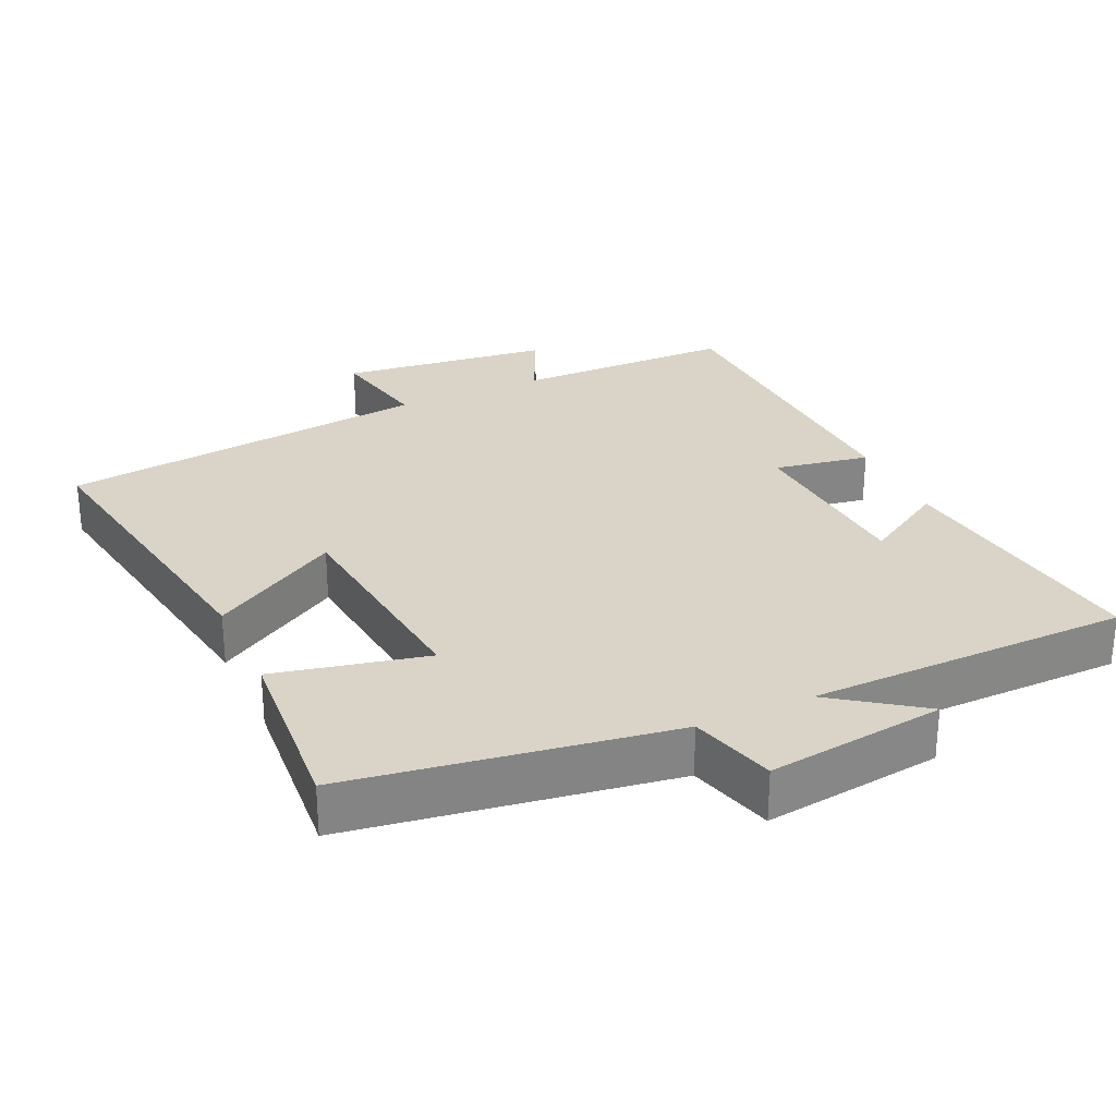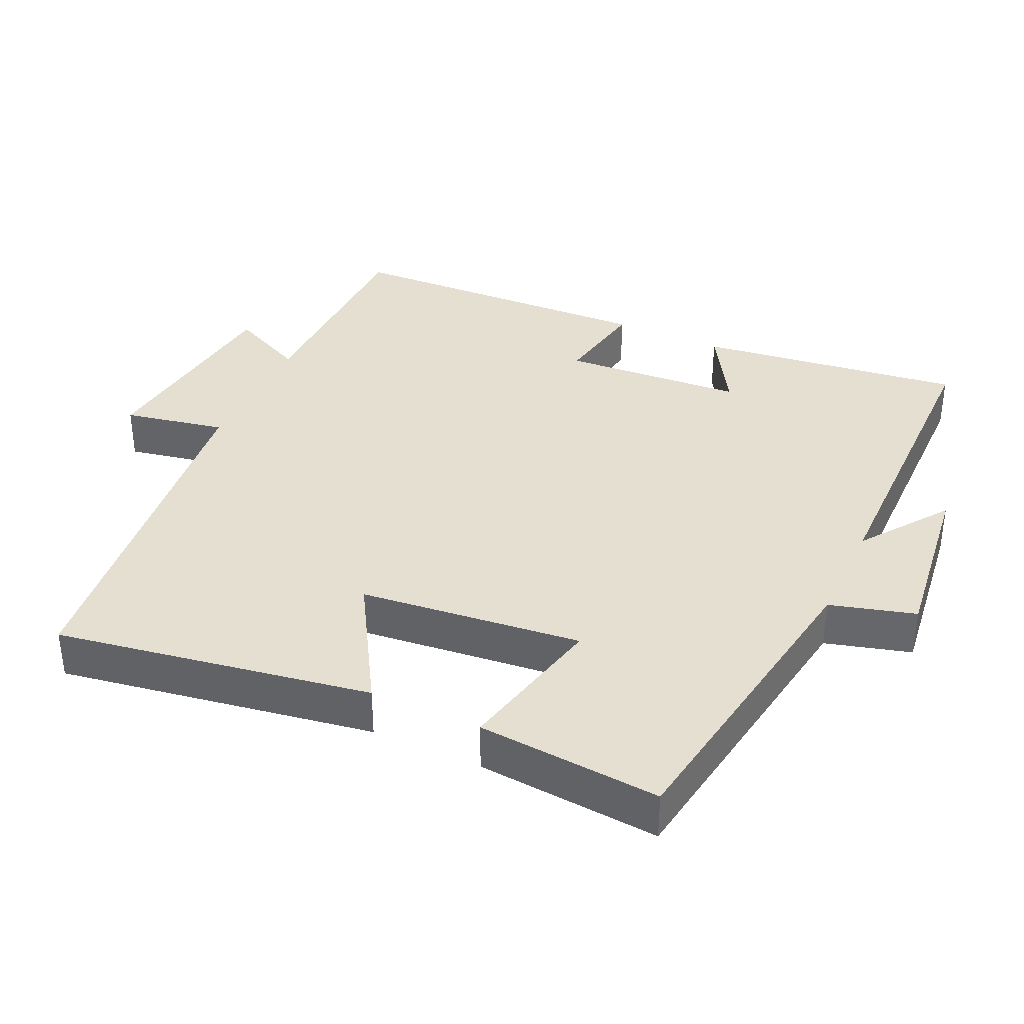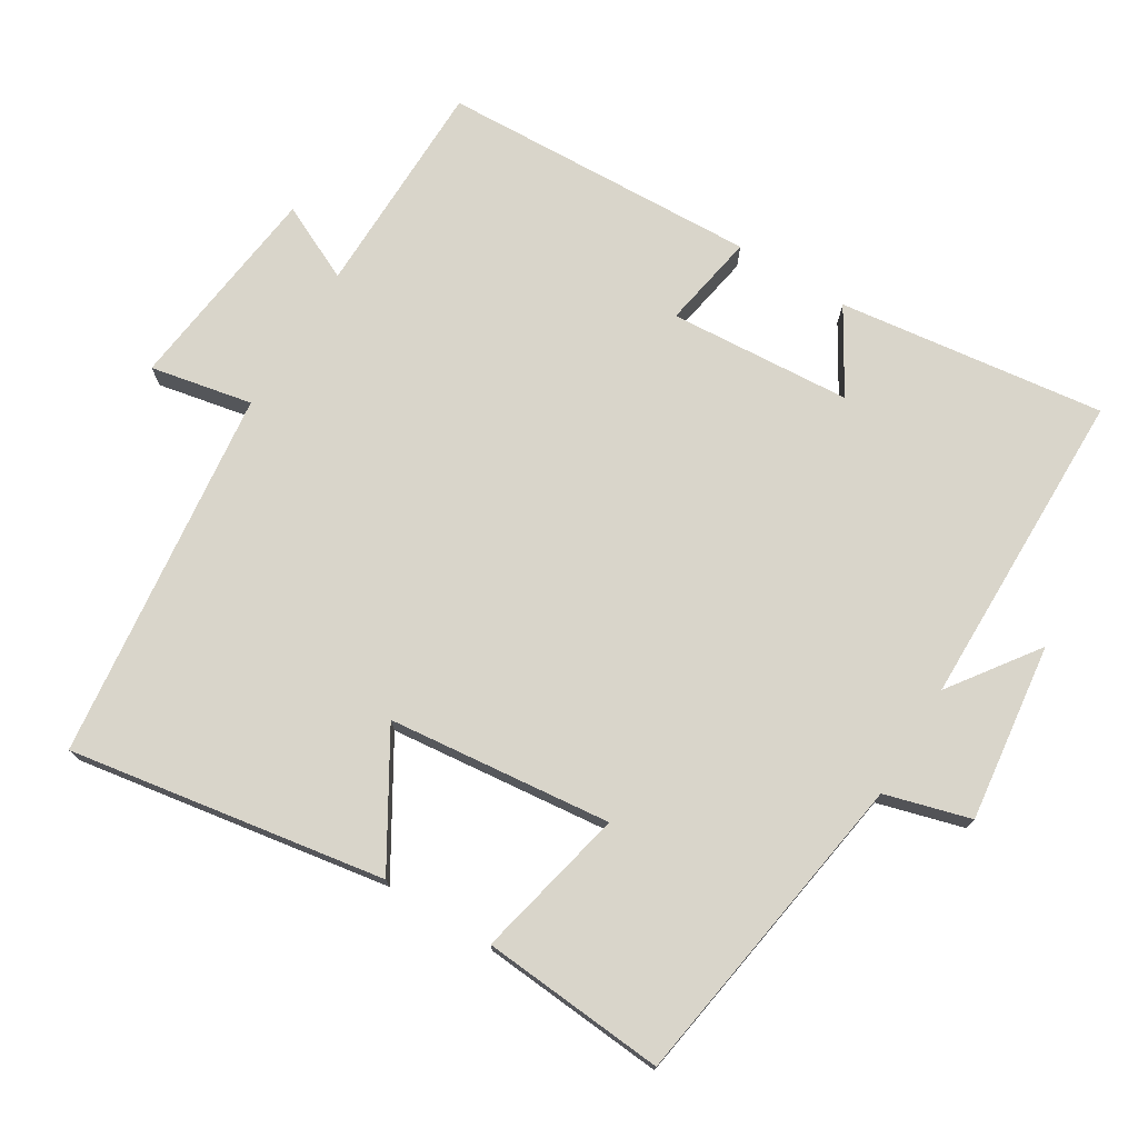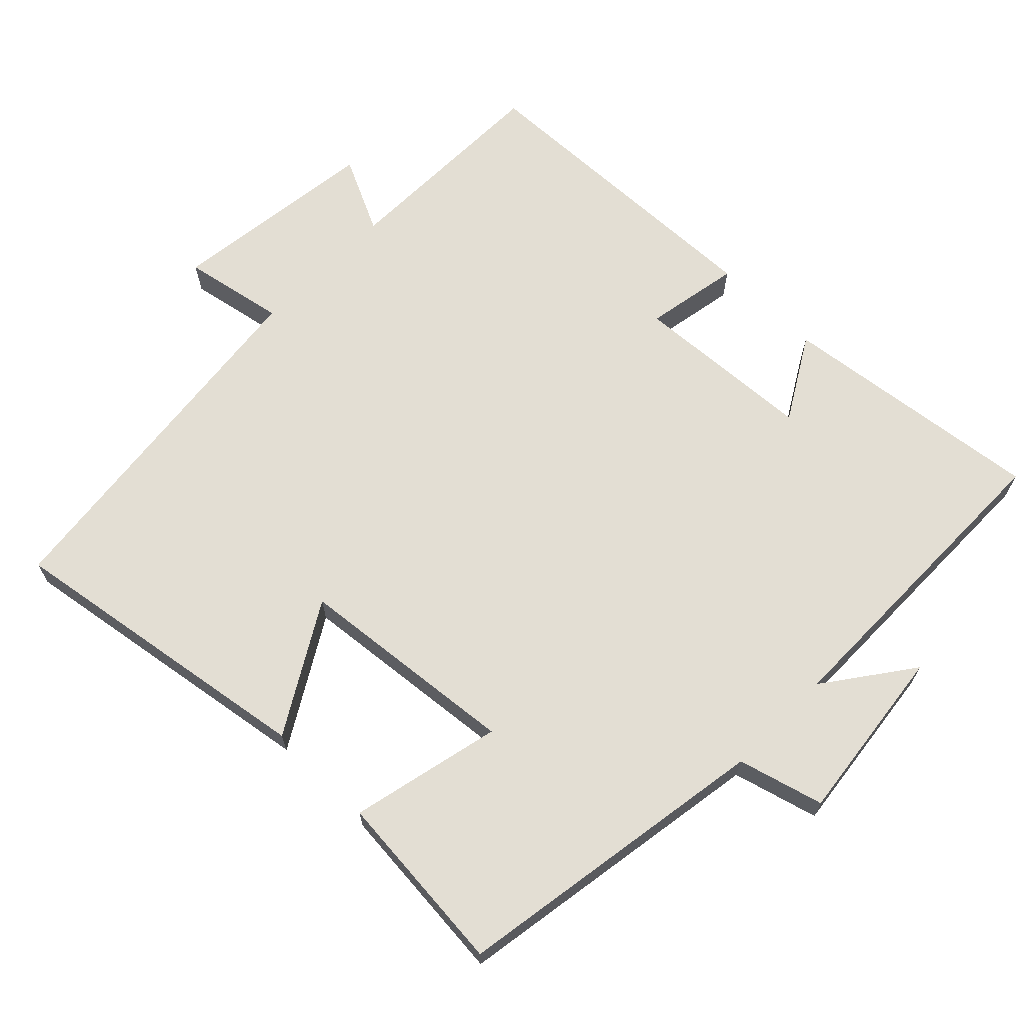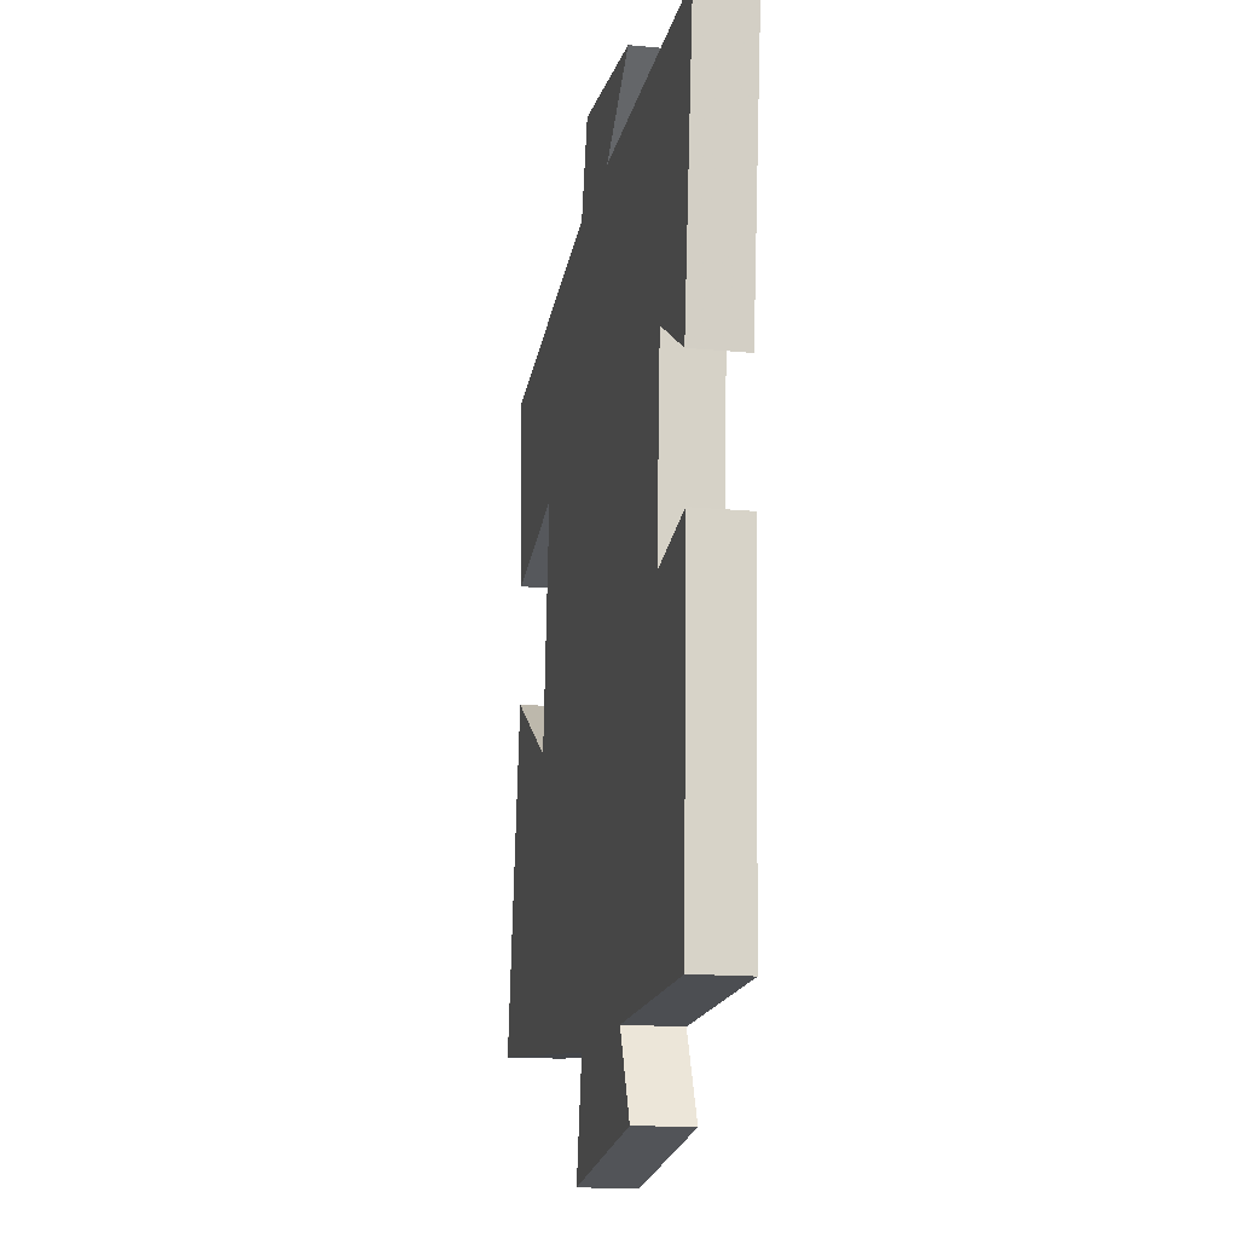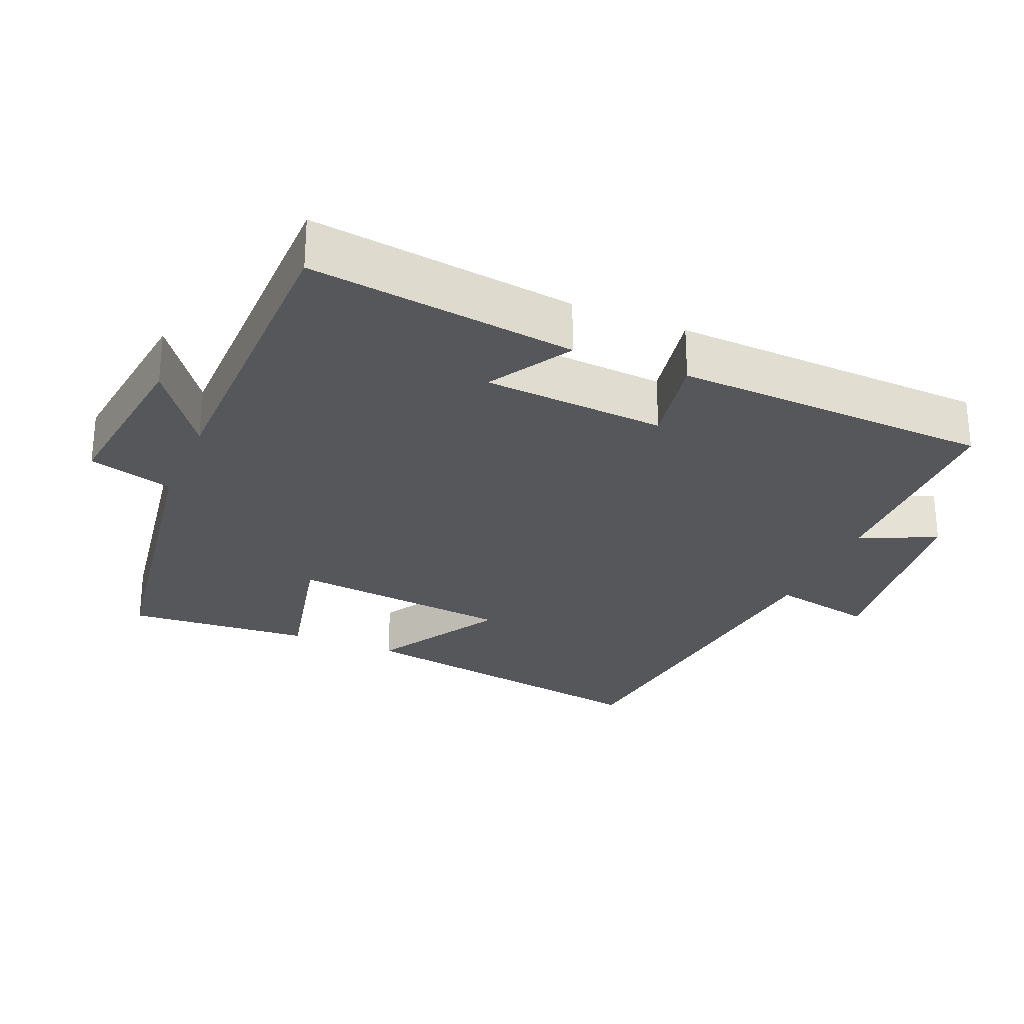
<metadata>
{"format":"obj","ext":"obj","renderer":"f3d","projection":"perspective","resolution":1024,"background":"white","views":[{"elev":28.4,"azim":-24.7,"up":"+Y"},{"elev":36.6,"azim":-65.1,"up":"+Y"},{"elev":74.7,"azim":-58.5,"up":"+Y"},{"elev":67.3,"azim":-45.3,"up":"+Y"},{"elev":-16.1,"azim":78.9,"up":"+Z"},{"elev":-27.2,"azim":67.3,"up":"+Y"}]}
</metadata>
<code>
v 0.549 0.07 0.495
v 0.5 0.07 0.118
v 0.383 0.07 0.188
v 0.365 0.07 -0.07
v 0.5 0.07 -0.046
v 0.481 0.07 -0.496
v 0.171 0.07 -0.5
v 0.222 0.07 -0.608
v -0.076 0.07 -0.644
v -0.047 0.07 -0.5
v -0.574 0.07 -0.438
v -0.5 0.07 0.009
v -0.319 0.07 -0.099
v -0.285 0.07 0.217
v -0.5 0.07 0.169
v -0.521 0.07 0.43
v -0.067 0.07 0.5
v -0.033 0.07 0.621
v 0.219 0.07 0.589
v 0.095 0.07 0.5
v 0.549 0 0.495
v 0.5 0 0.118
v 0.383 0 0.188
v 0.365 0 -0.07
v 0.5 0 -0.046
v 0.481 0 -0.496
v 0.171 0 -0.5
v 0.222 0 -0.608
v -0.076 0 -0.644
v -0.047 0 -0.5
v -0.574 0 -0.438
v -0.5 0 0.009
v -0.319 0 -0.099
v -0.285 0 0.217
v -0.5 0 0.169
v -0.521 0 0.43
v -0.067 0 0.5
v -0.033 0 0.621
v 0.219 0 0.589
v 0.095 0 0.5
f 17 18 19 20
f 14 15 16 17
f 13 14 17 20
f 10 11 12 13
f 10 13 20 1
f 7 8 9 10
f 4 5 6 7
f 3 4 7 10
f 1 2 3
f 1 3 10
f 40 39 38 37
f 37 36 35 34
f 40 37 34 33
f 33 32 31 30
f 21 40 33 30
f 30 29 28 27
f 27 26 25 24
f 30 27 24 23
f 23 22 21
f 30 23 21
f 1 21 22 2
f 2 22 23 3
f 3 23 24 4
f 4 24 25 5
f 5 25 26 6
f 6 26 27 7
f 7 27 28 8
f 8 28 29 9
f 9 29 30 10
f 10 30 31 11
f 11 31 32 12
f 12 32 33 13
f 13 33 34 14
f 14 34 35 15
f 15 35 36 16
f 16 36 37 17
f 17 37 38 18
f 18 38 39 19
f 19 39 40 20
f 20 40 21 1

</code>
